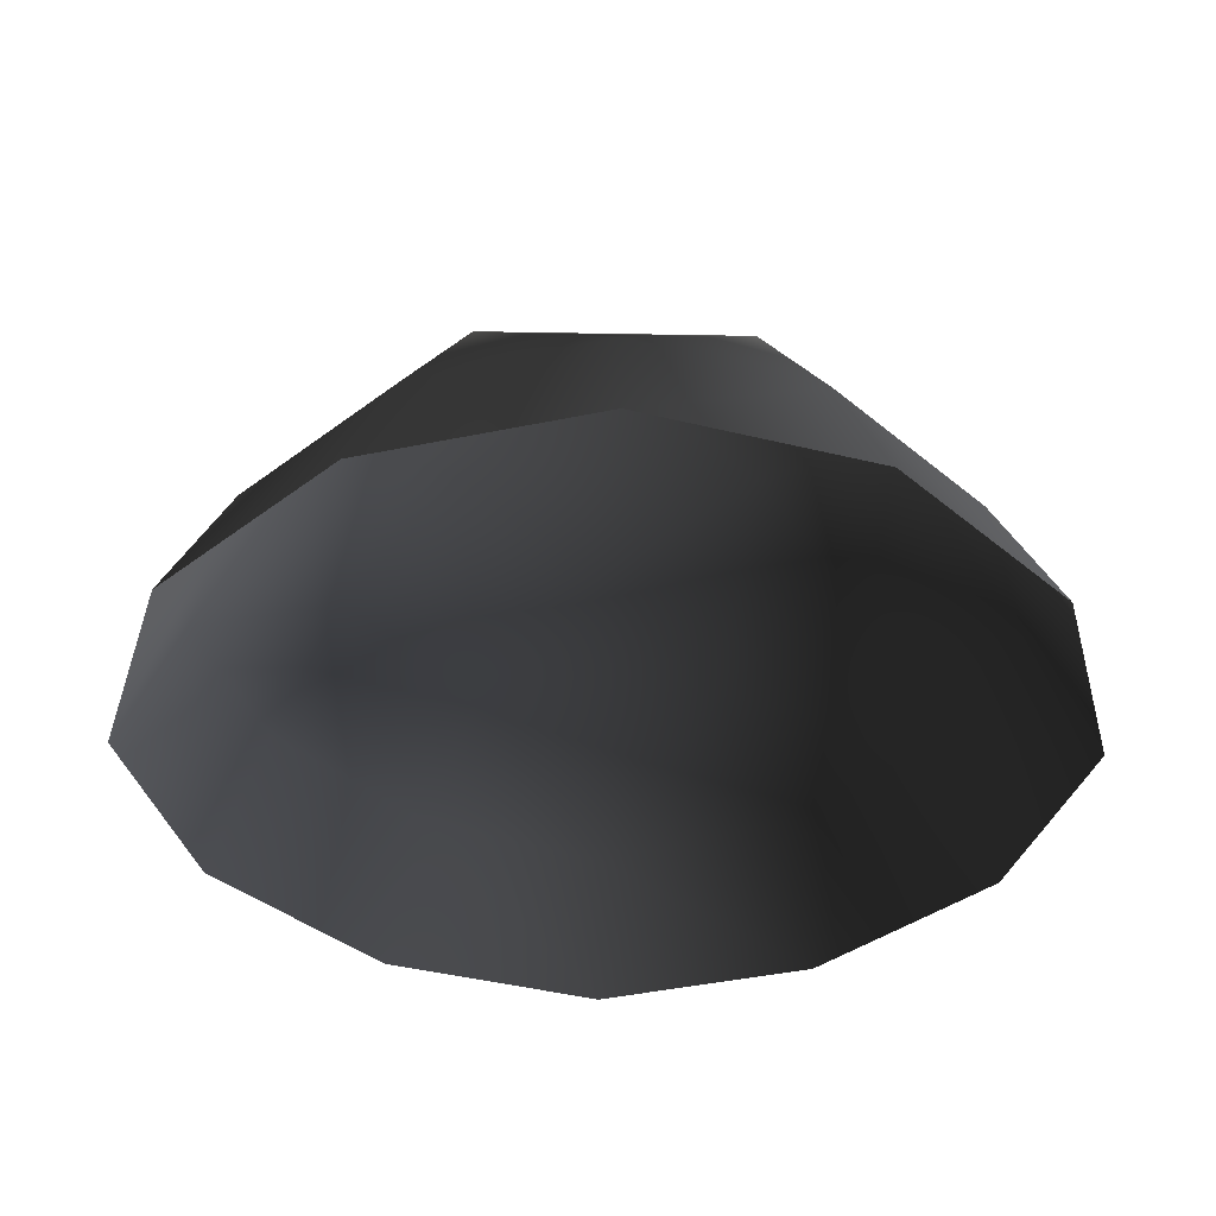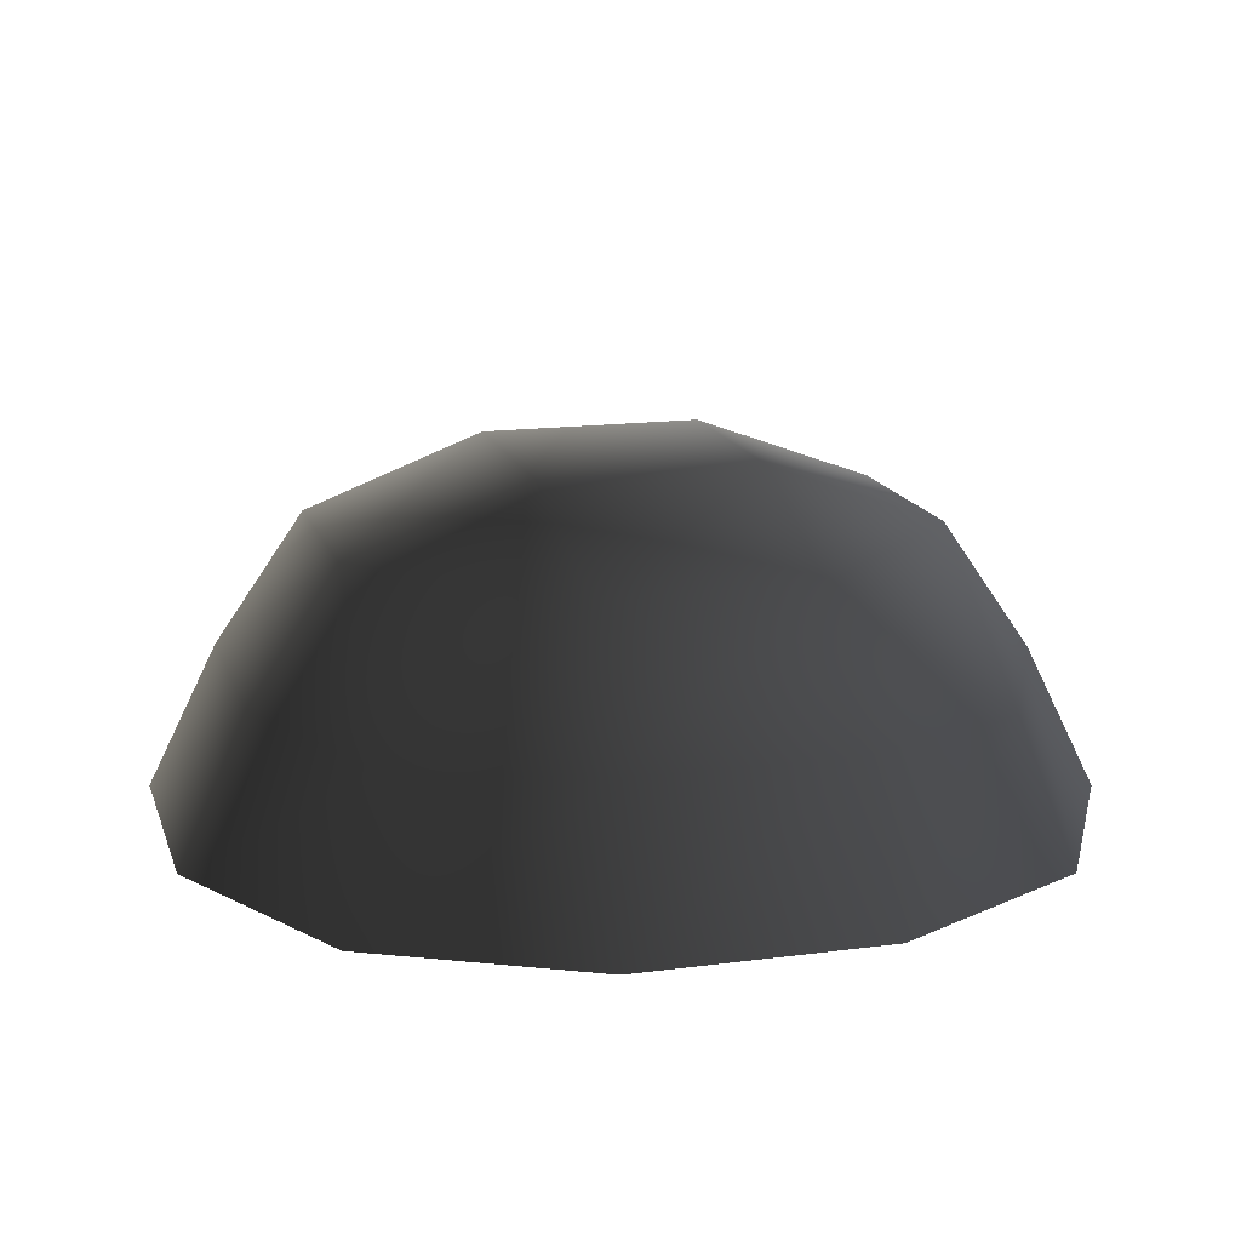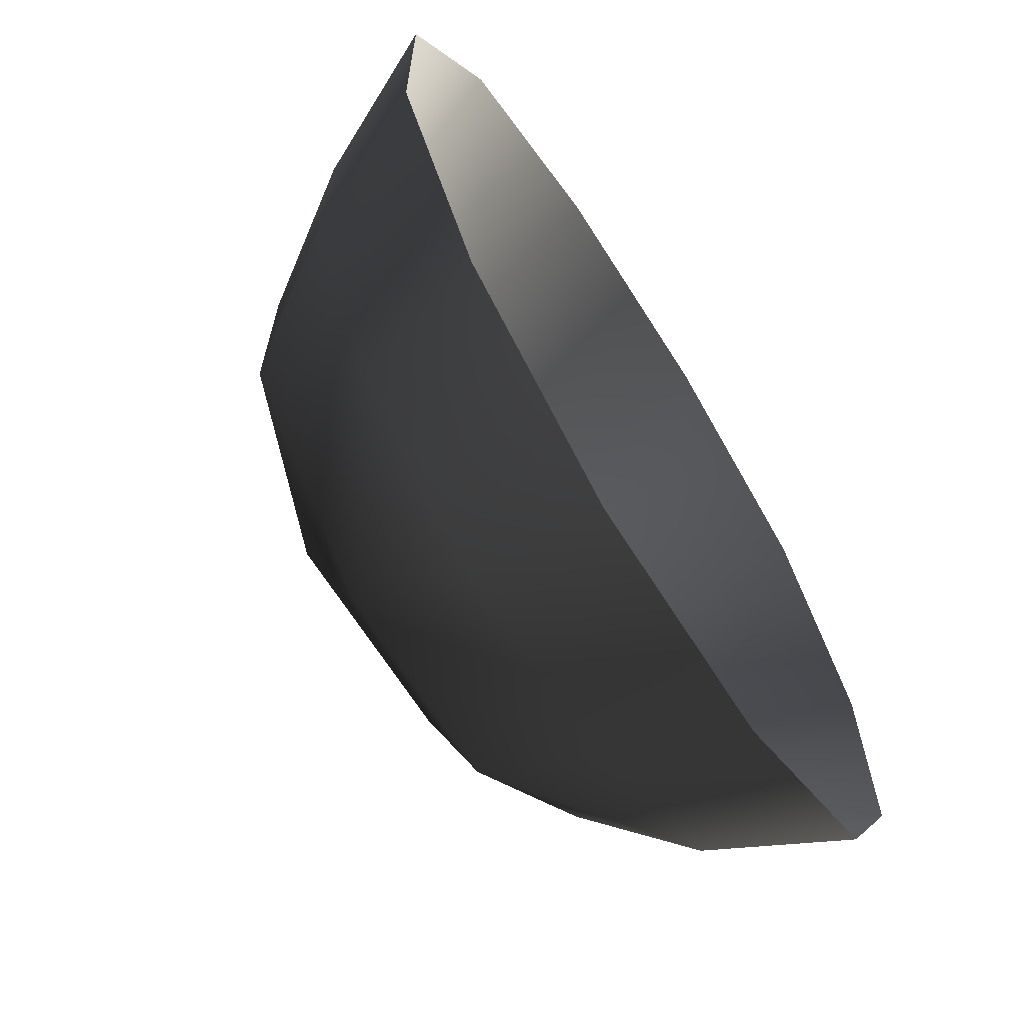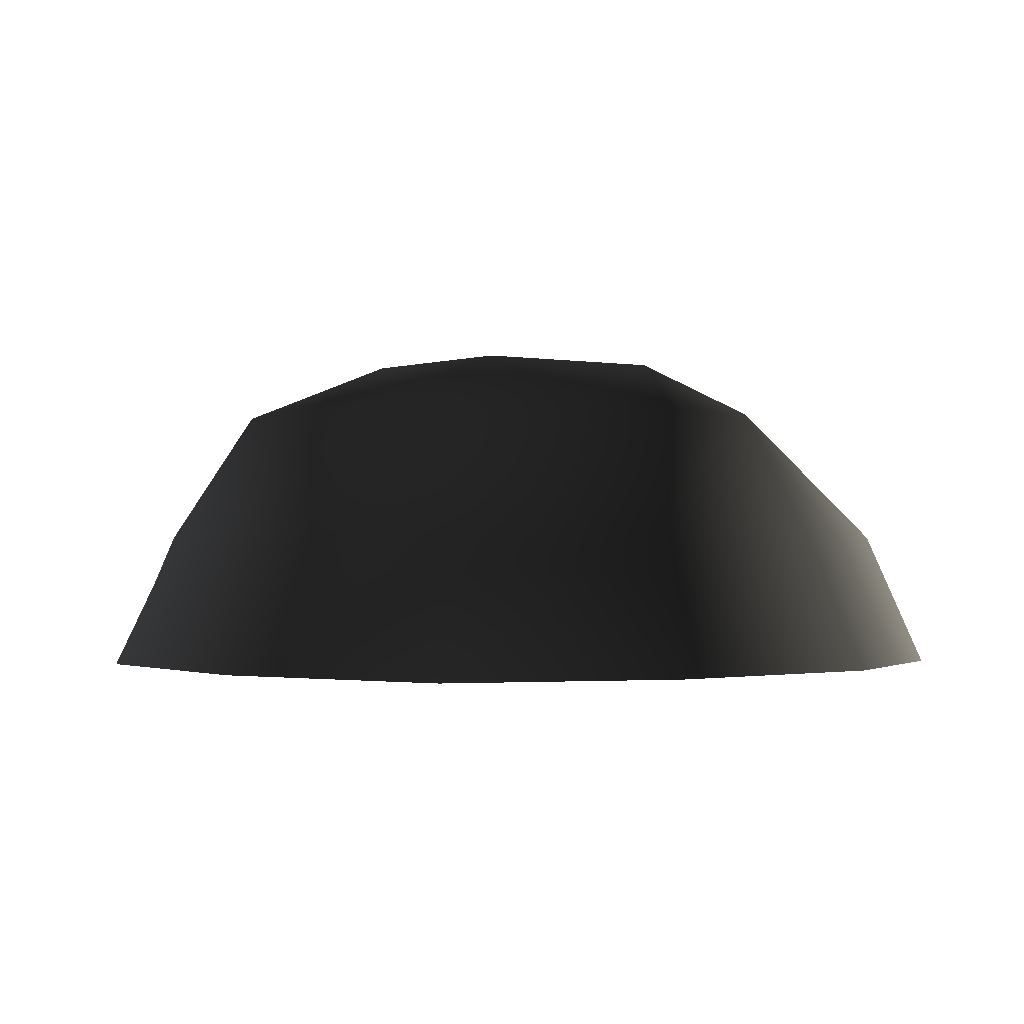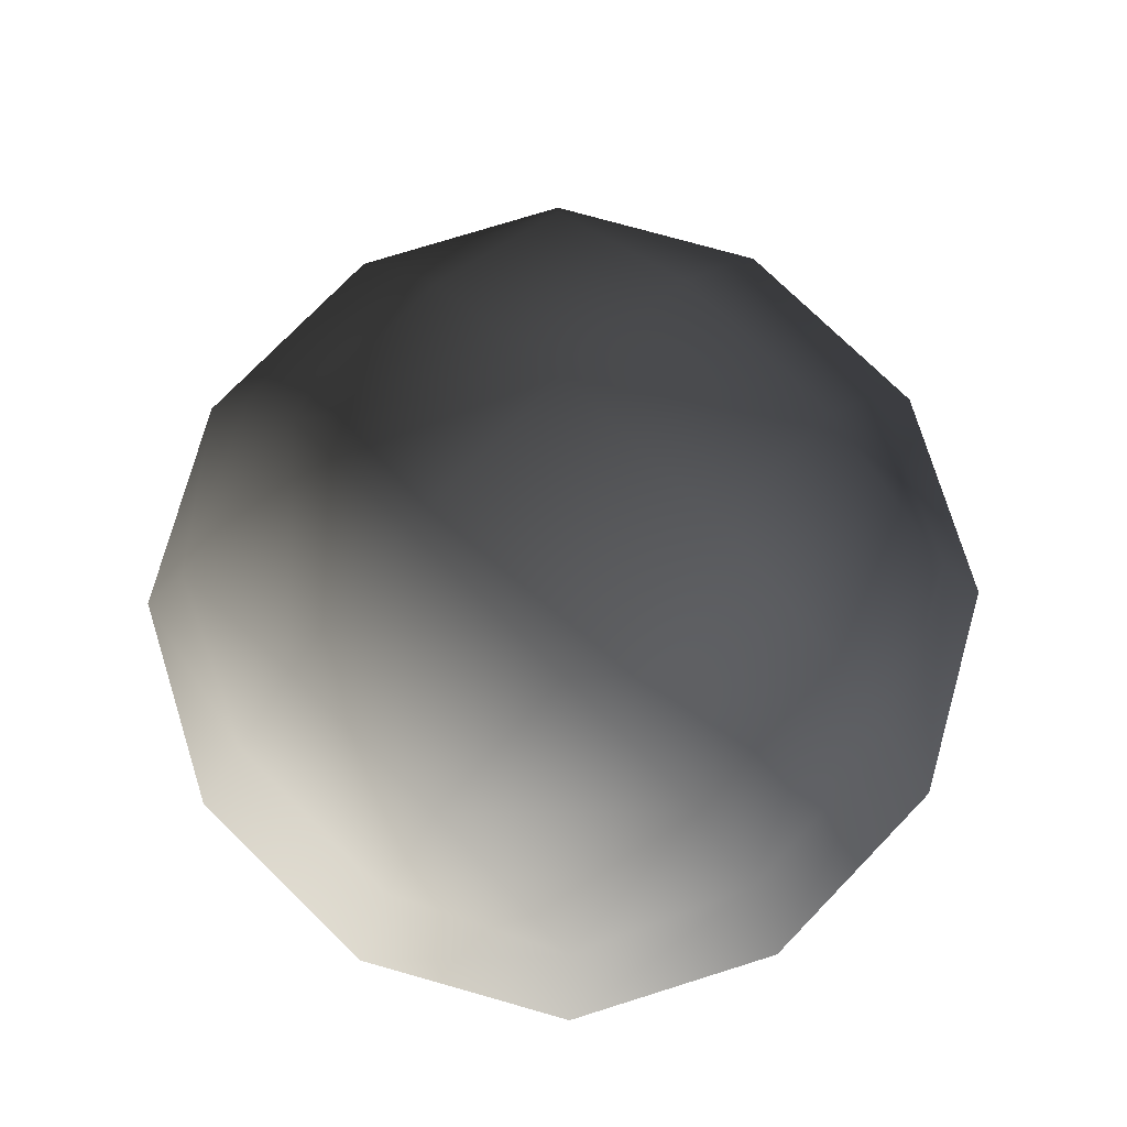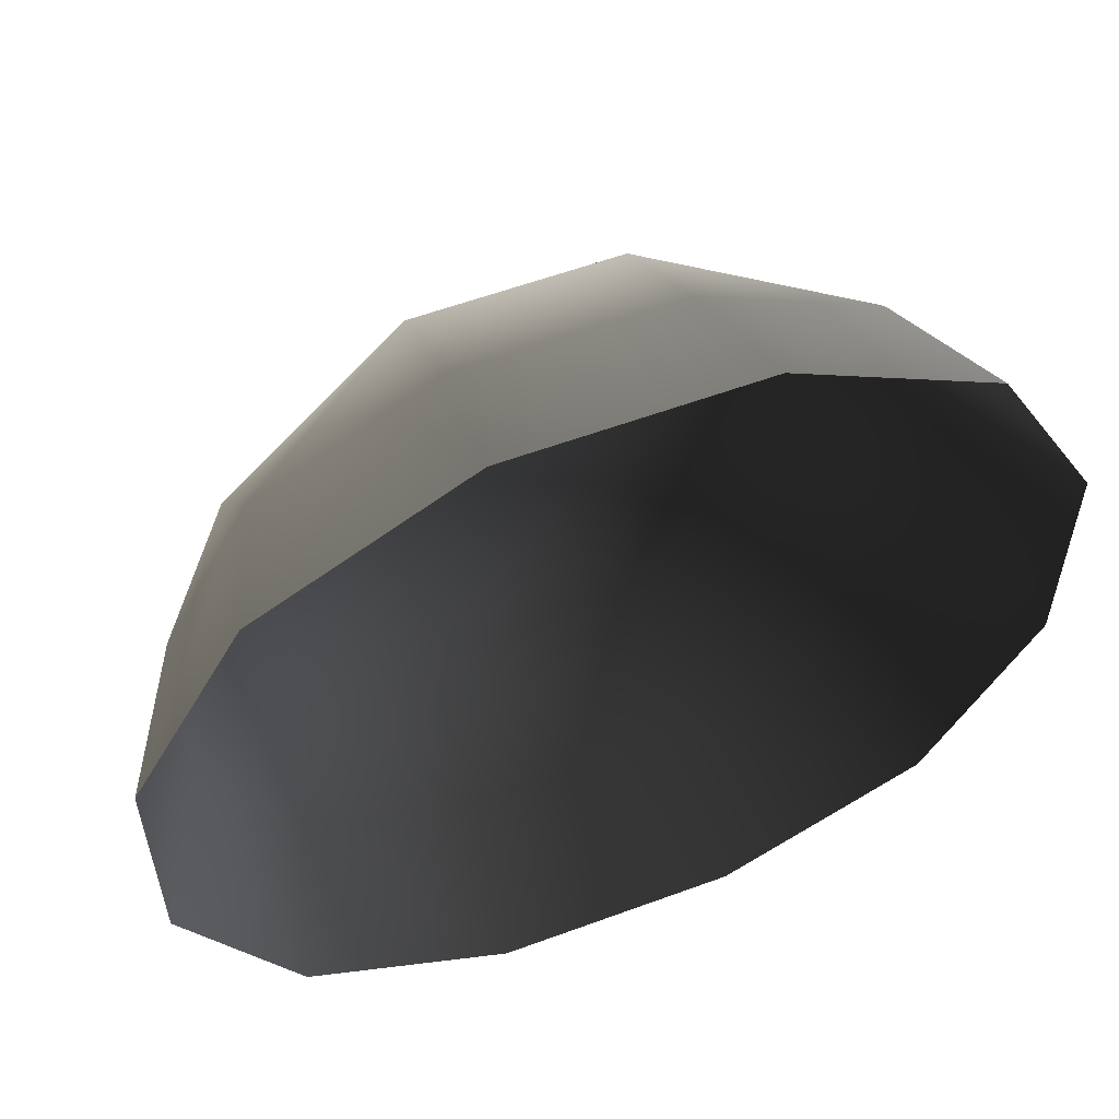
<metadata>
{"format":"obj","ext":"obj","renderer":"f3d","projection":"perspective","resolution":1024,"background":"white","views":[{"elev":-38.5,"azim":-136.3,"up":"+Z"},{"elev":15.8,"azim":-105.5,"up":"+Z"},{"elev":-66.8,"azim":122.3,"up":"+Y"},{"elev":-0.8,"azim":53.5,"up":"+Z"},{"elev":76.8,"azim":134.2,"up":"+Z"},{"elev":57.4,"azim":159.0,"up":"+Y"}]}
</metadata>
<code>
v -5.014 1.795 2.028
v -5.025 5.025 -0.3002
v -1.795 5.014 2.028
v -1.9 6.545 -0.1941
v 1.9 6.545 -0.1941
v 1.795 5.014 2.028
v 1.902 1.902 3.178
v -1.902 1.902 3.178
v 1.902 -1.902 3.178
v -1.902 -1.902 3.178
v 1.795 -5.014 2.028
v -1.795 -5.014 2.028
v 5.014 -1.795 2.028
v 5.025 -5.025 -0.3002
v 5.014 1.795 2.028
v 5.025 5.025 -0.3002
v -5.014 -1.795 2.028
v -6.545 1.9 -0.1941
v -6.545 -1.9 -0.1941
v -7.74 2.142 -2.693
v -7.74 -2.142 -2.693
v -5.025 -5.025 -0.3002
v -5.771 -5.771 -2.722
v 6.545 -1.9 -0.1941
v 6.545 1.9 -0.1941
v 7.74 -2.142 -2.693
v 7.74 2.142 -2.693
v 5.771 5.771 -2.722
v -1.9 -6.545 -0.1941
v 1.9 -6.545 -0.1941
v -2.142 -7.74 -2.693
v 2.142 -7.74 -2.693
v 5.771 -5.771 -2.722
v 2.142 7.74 -2.693
v -2.142 7.74 -2.693
v -5.771 5.771 -2.722
g Rock_single_t1(Clone)_36645_142
f 1 3 2
f 4 2 3
f 3 5 4
f 3 6 5
f 7 6 3
f 7 3 8
f 8 3 1
f 9 7 8
f 9 8 10
f 10 8 1
f 11 9 10
f 11 10 12
f 13 7 9
f 9 11 13
f 13 11 14
f 13 15 7
f 7 15 6
f 6 15 16
f 5 6 16
f 10 17 12
f 10 1 17
f 17 1 18
f 17 18 19
f 19 18 20
f 19 20 21
f 22 12 17
f 22 19 21
f 19 22 17
f 22 21 23
f 15 13 24
f 24 13 14
f 15 24 25
f 25 16 15
f 25 24 26
f 25 26 27
f 16 25 27
f 16 27 28
f 29 22 23
f 29 12 22
f 11 12 29
f 11 29 30
f 30 29 31
f 29 23 31
f 30 31 32
f 30 14 11
f 14 30 32
f 14 32 33
f 24 33 26
f 24 14 33
f 5 28 34
f 4 5 34
f 4 34 35
f 2 4 35
f 2 35 36
f 5 16 28
f 18 2 36
f 18 36 20
f 18 1 2

</code>
